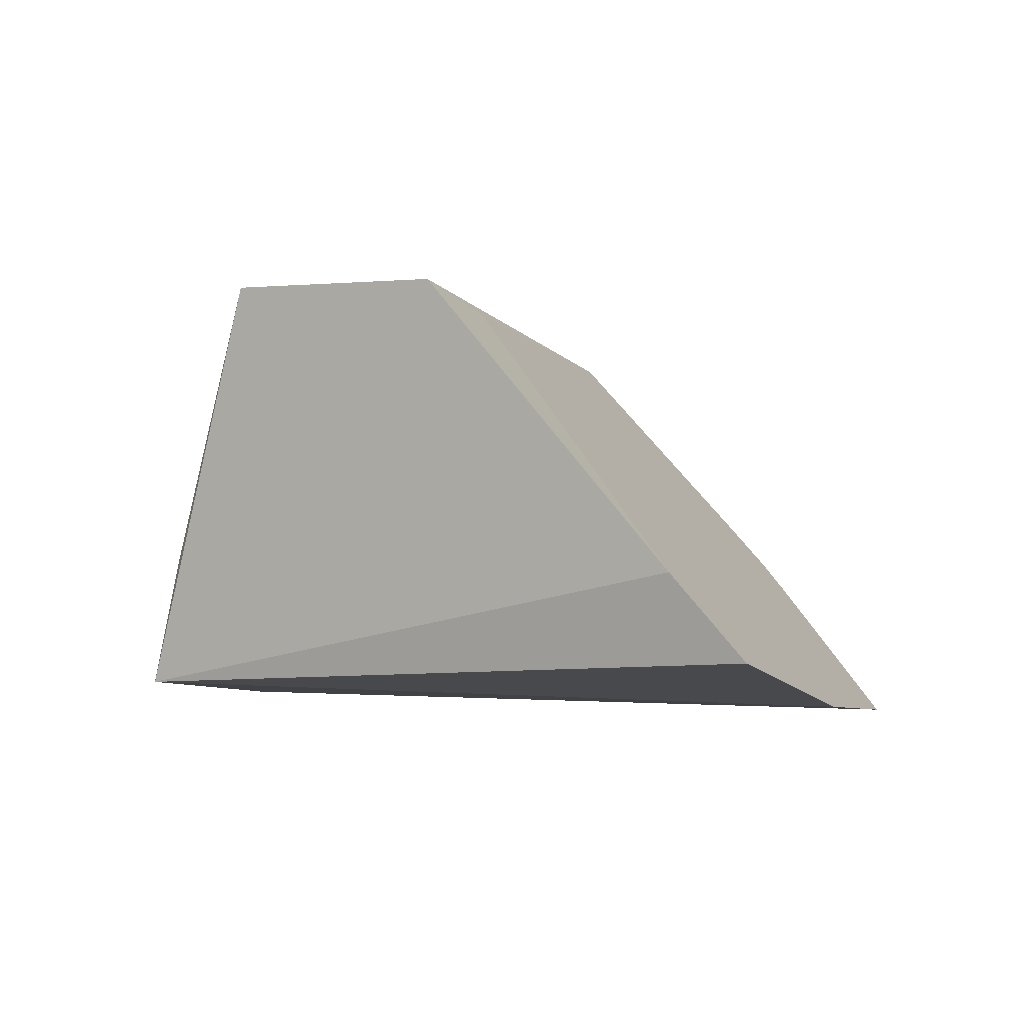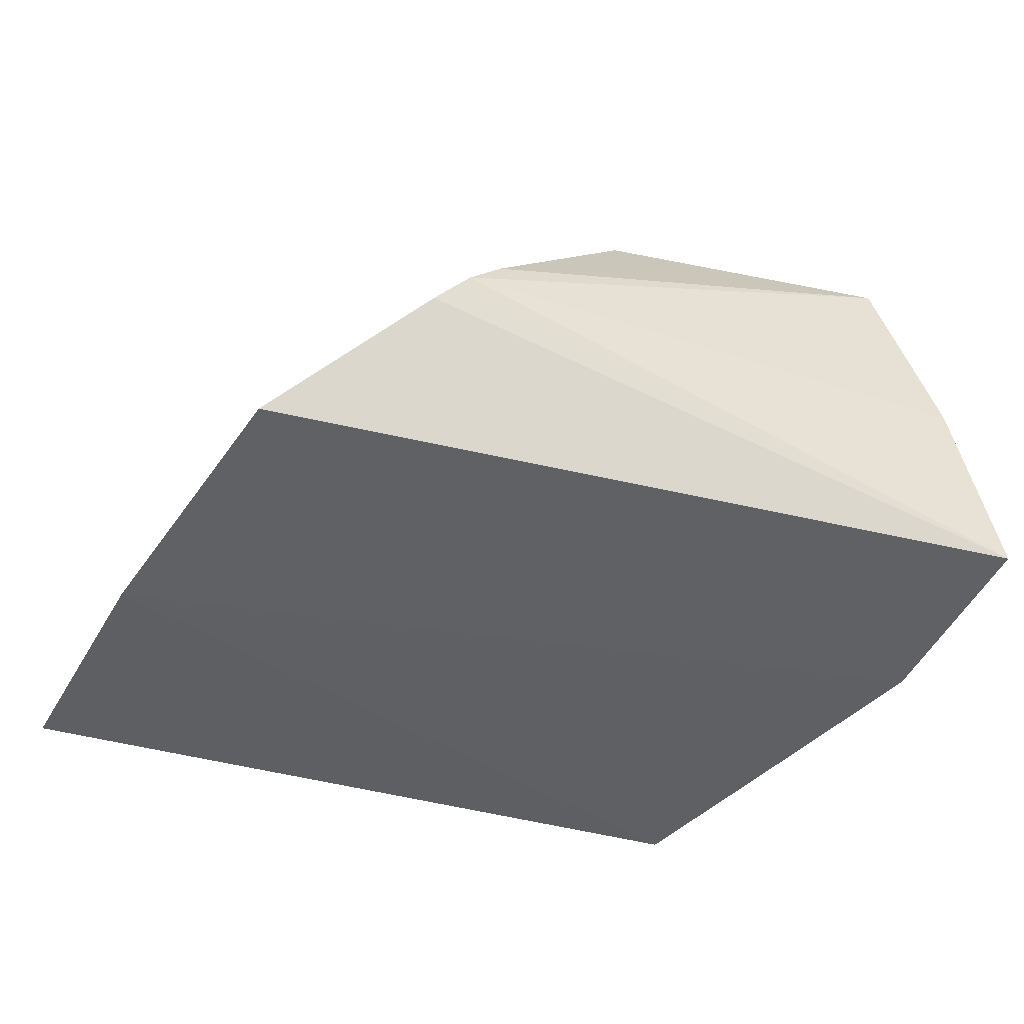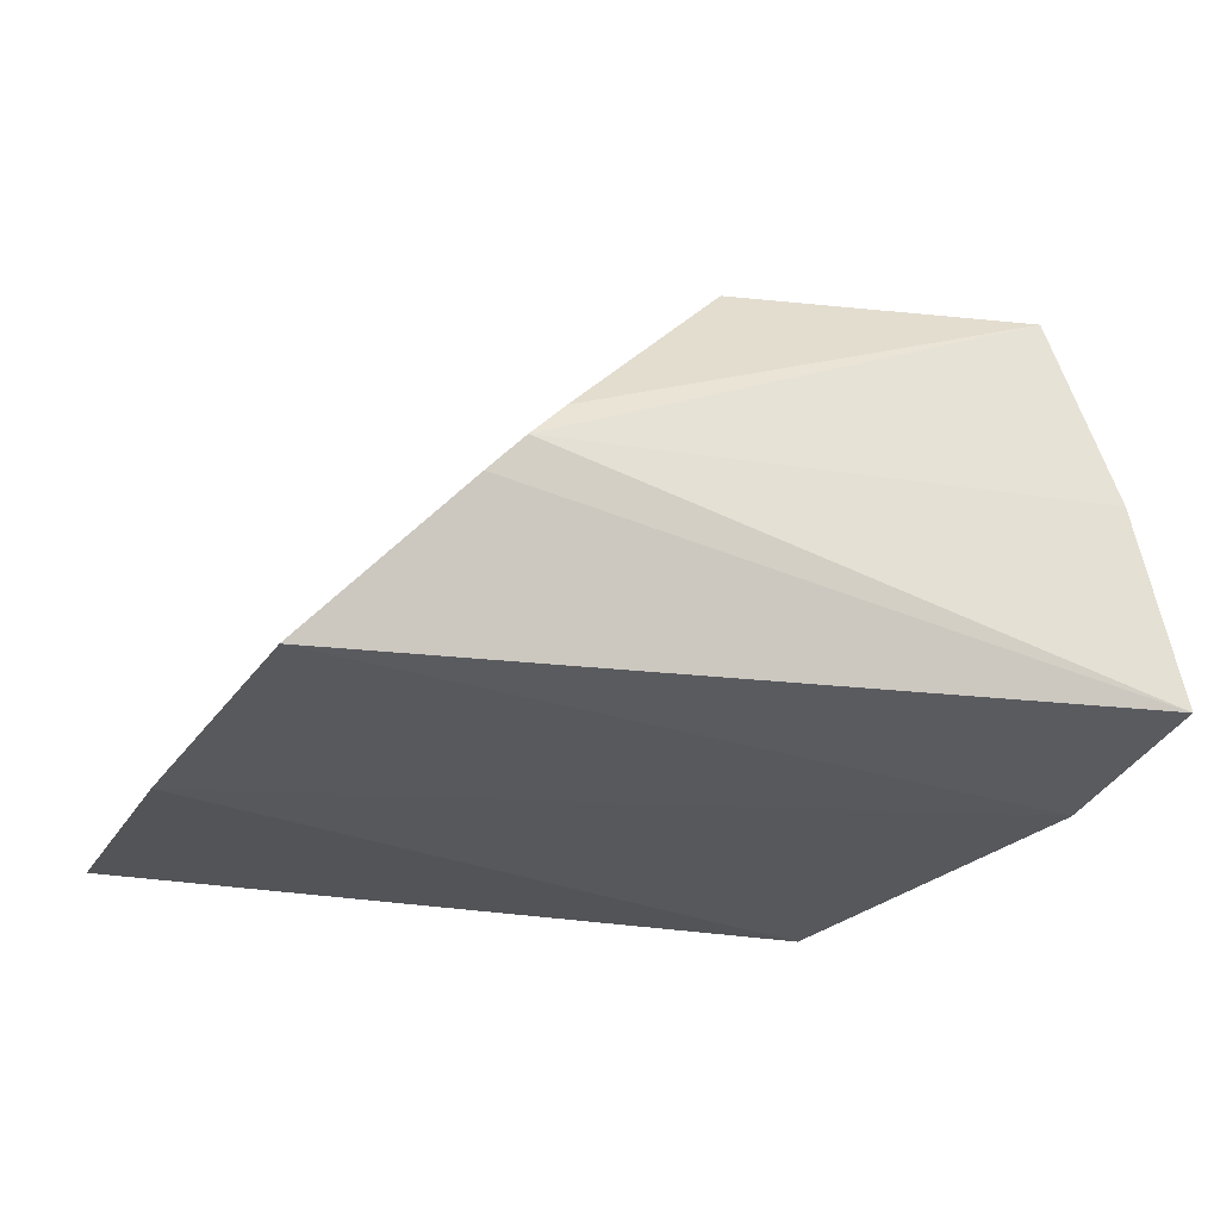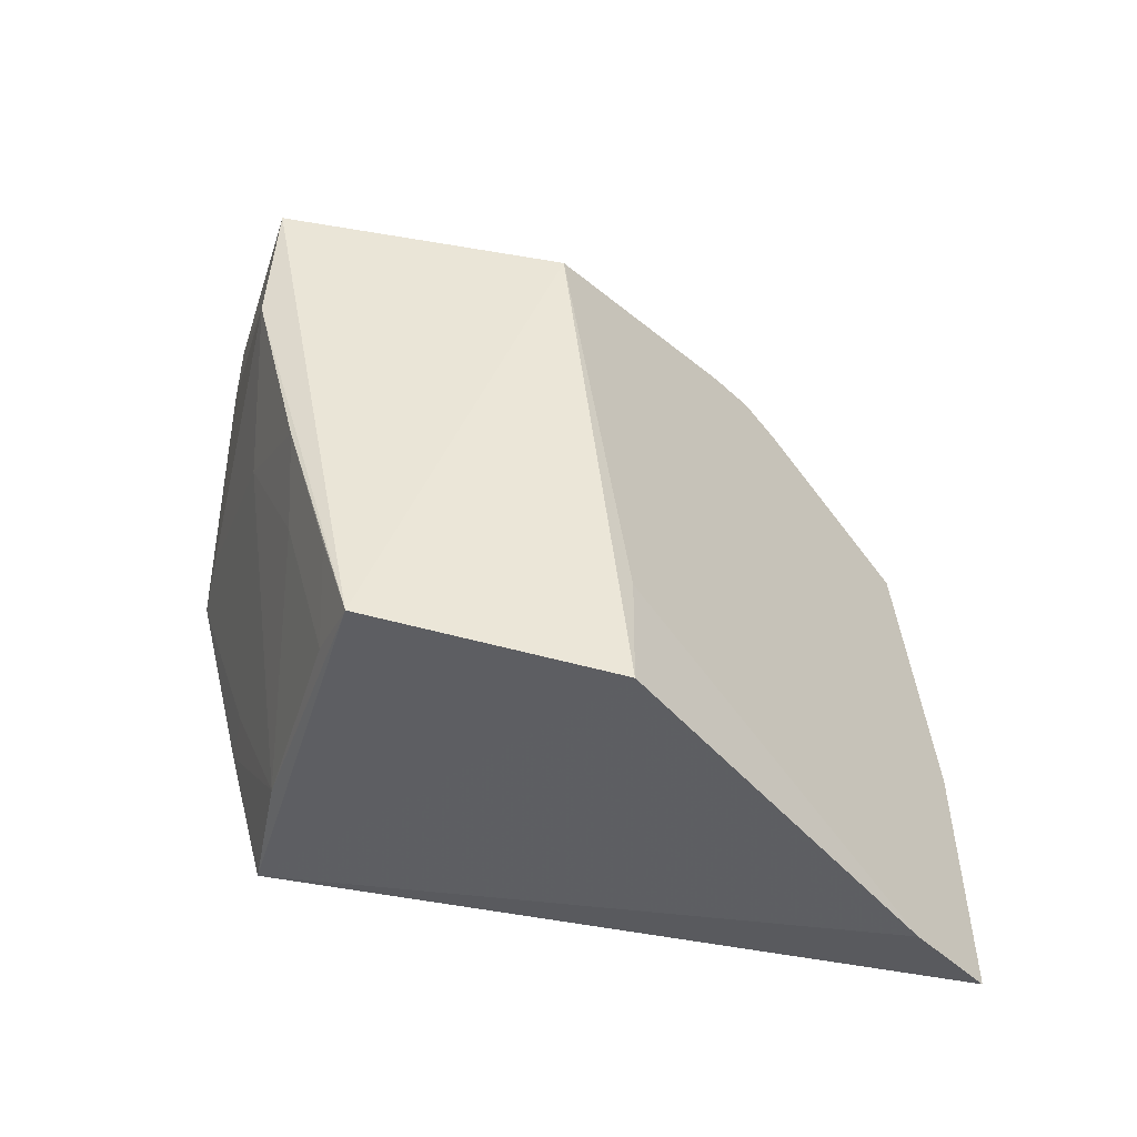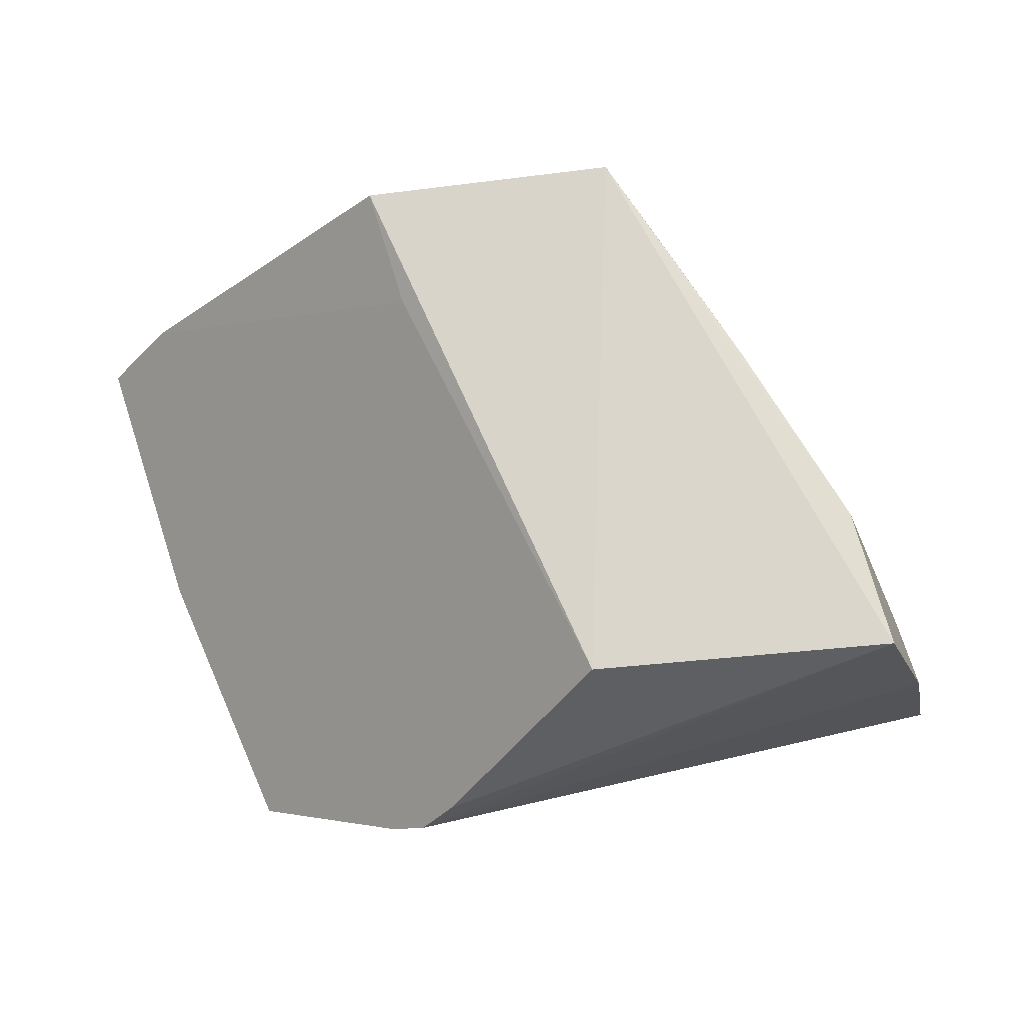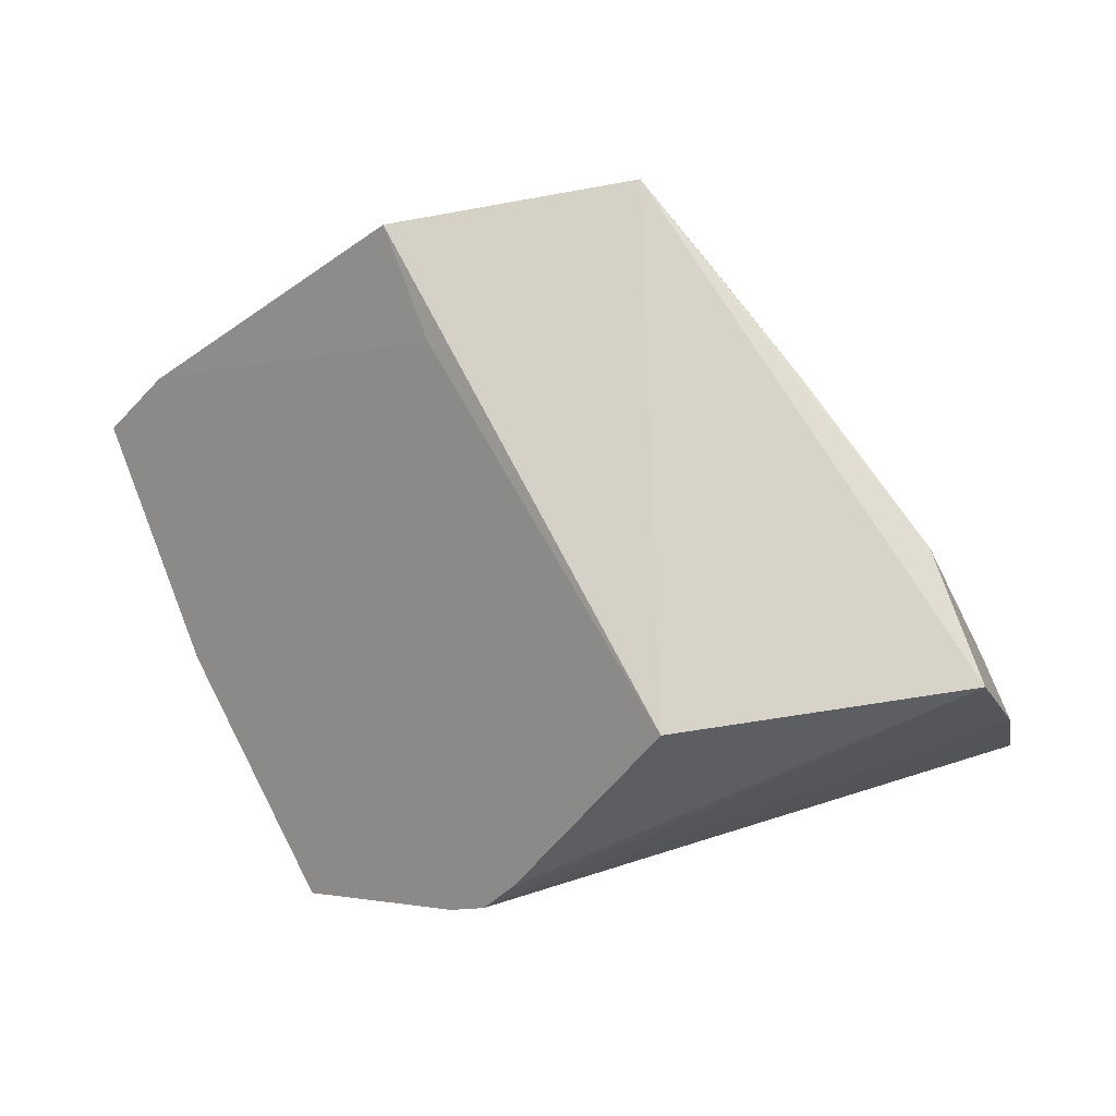
<metadata>
{"format":"obj","ext":"obj","renderer":"f3d","projection":"perspective","resolution":1024,"background":"white","views":[{"elev":-5.6,"azim":-147.2,"up":"+Y"},{"elev":-47.0,"azim":-18.3,"up":"+Y"},{"elev":-30.7,"azim":-14.3,"up":"+Y"},{"elev":45.3,"azim":-171.5,"up":"+Y"},{"elev":71.1,"azim":-9.3,"up":"+Y"},{"elev":73.6,"azim":-12.9,"up":"+Y"}]}
</metadata>
<code>
v 0.104 0.04089 -0.0217
v 0.1077 0.02697 -0.0218
v 0.09716 0.04152 -0.04165
v 0.07845 0.0301 -0.04284
v 0.0801 0.02582 -0.02242
v 0.1015 0.02686 -0.04129
v 0.0933 0.04066 -0.02255
v 0.08644 0.03206 -0.01953
v 0.08813 0.04069 -0.04235
v 0.076 0.02721 -0.04236
v 0.1067 0.02663 -0.0287
v 0.08526 0.03085 -0.01989
v 0.1062 0.03406 -0.02161
v 0.08765 0.03352 -0.01985
v 0.08875 0.04018 -0.03796
v 0.07746 0.0259 -0.03257
v 0.1006 0.03146 -0.04102
v 0.1036 0.04068 -0.02674
v 0.1059 0.03397 -0.02411
v 0.1037 0.02681 -0.03607
v 0.1006 0.03884 -0.03582
v 0.1061 0.02904 -0.02849
v 0.1032 0.02894 -0.03597
v 0.09831 0.03894 -0.04103
v 0.1009 0.04097 -0.03343
v 0.1032 0.03657 -0.03089
v 0.09856 0.04126 -0.03861
f 7 1 3
f 9 6 4
f 9 3 6
f 9 7 3
f 10 4 6
f 11 2 5
f 12 8 5
f 12 5 2
f 12 2 8
f 13 8 2
f 13 1 8
f 14 8 1
f 14 1 7
f 14 4 10
f 14 10 5
f 14 5 8
f 15 9 4
f 15 7 9
f 15 14 7
f 15 4 14
f 16 10 6
f 16 5 10
f 16 11 5
f 16 6 11
f 17 6 3
f 18 3 1
f 18 1 13
f 19 13 2
f 19 2 11
f 19 18 13
f 20 11 6
f 20 6 17
f 22 19 11
f 22 18 19
f 23 20 17
f 23 11 20
f 24 21 17
f 24 17 3
f 25 3 18
f 26 18 22
f 26 25 18
f 26 21 25
f 26 17 21
f 26 23 17
f 26 22 11
f 26 11 23
f 27 24 3
f 27 3 25
f 27 25 21
f 27 21 24

</code>
